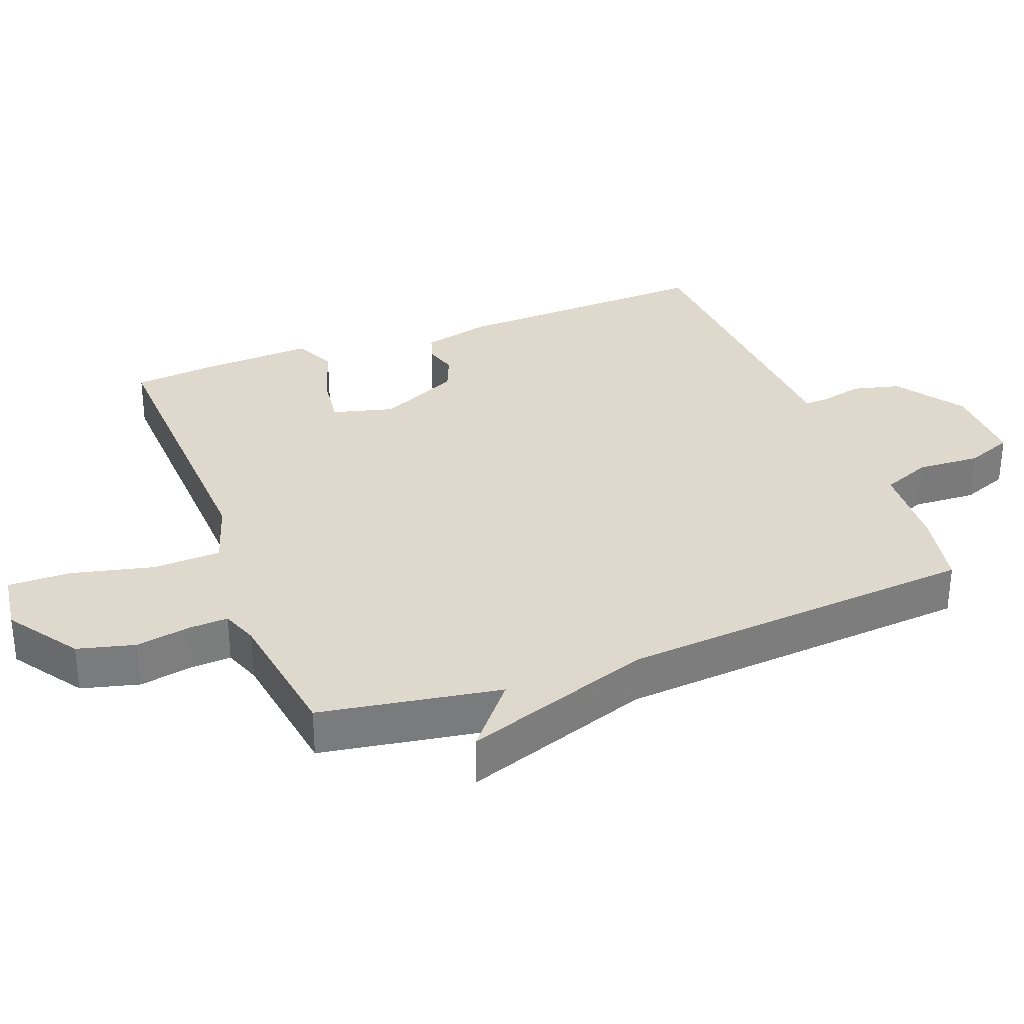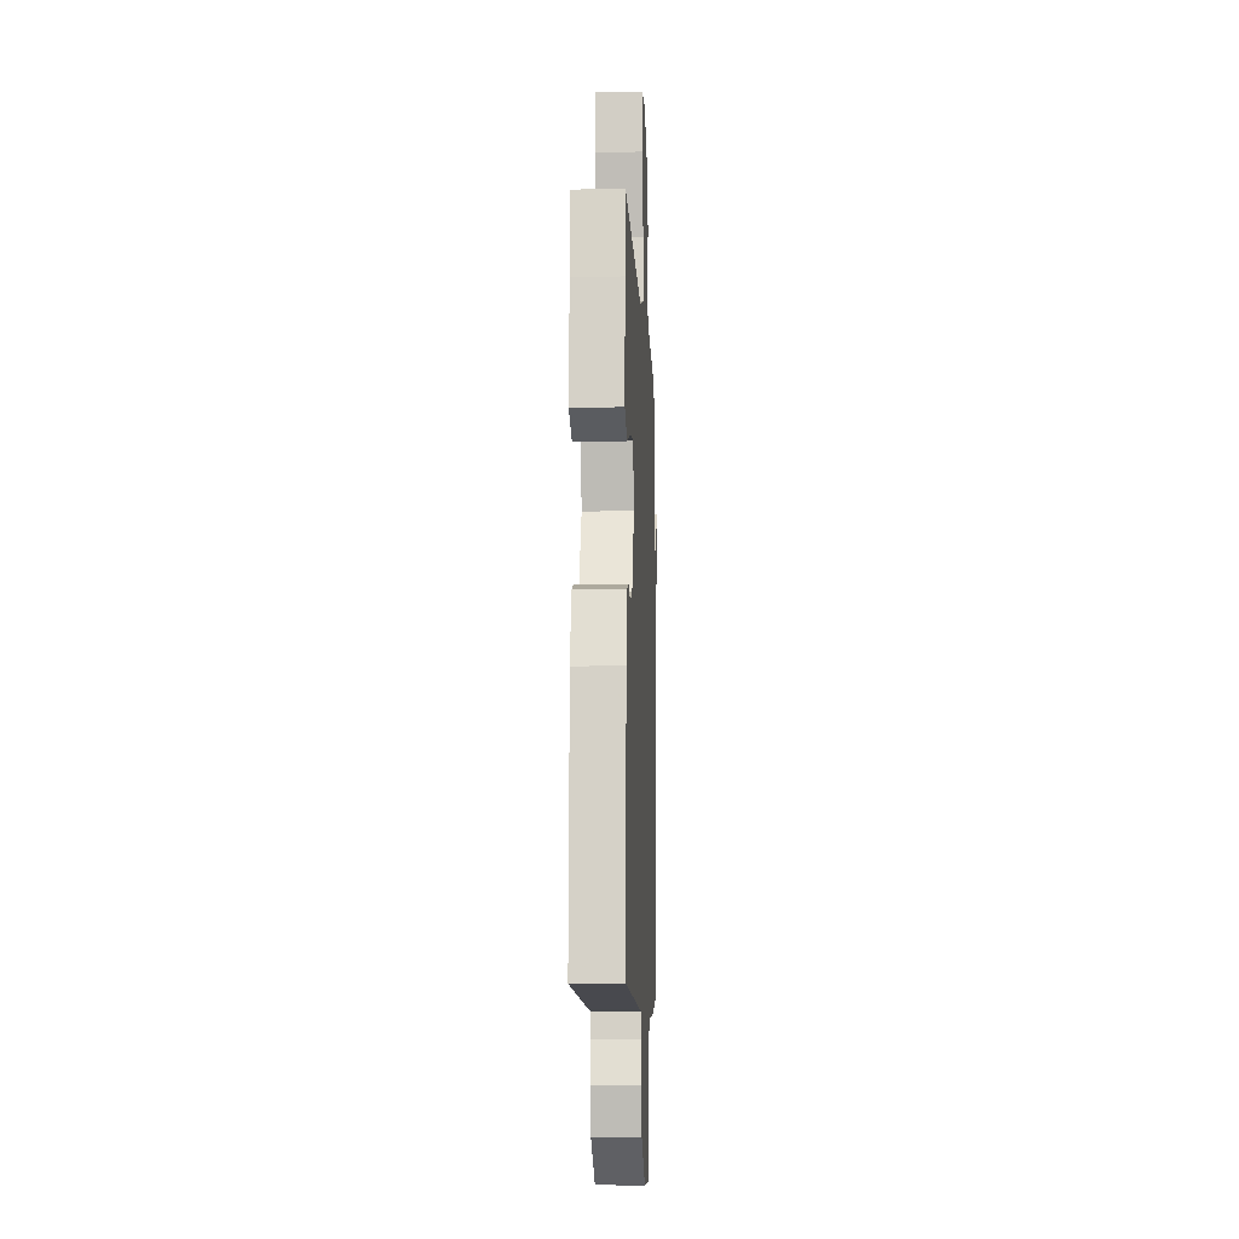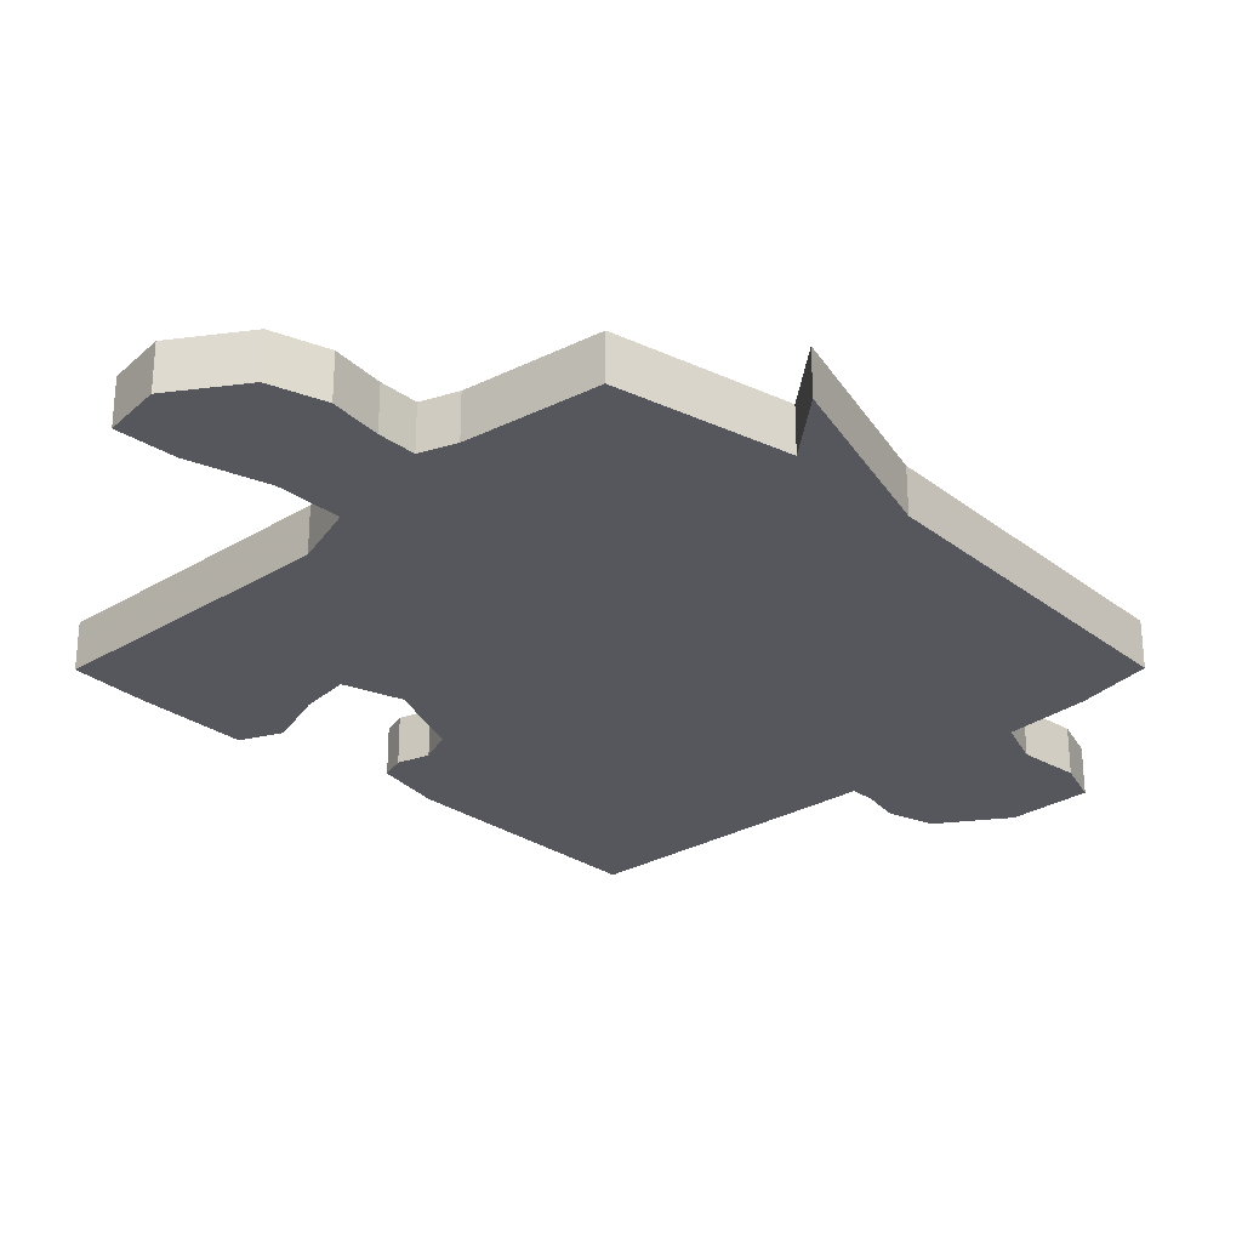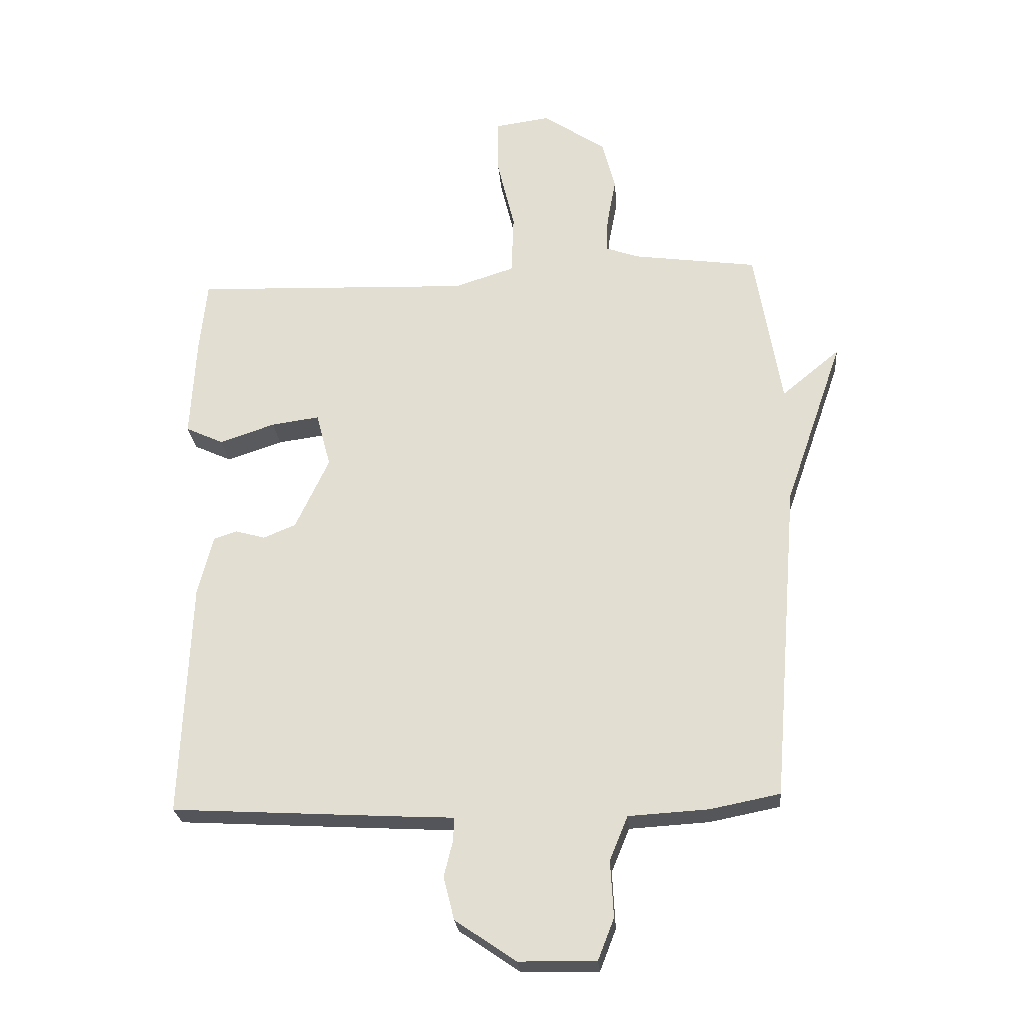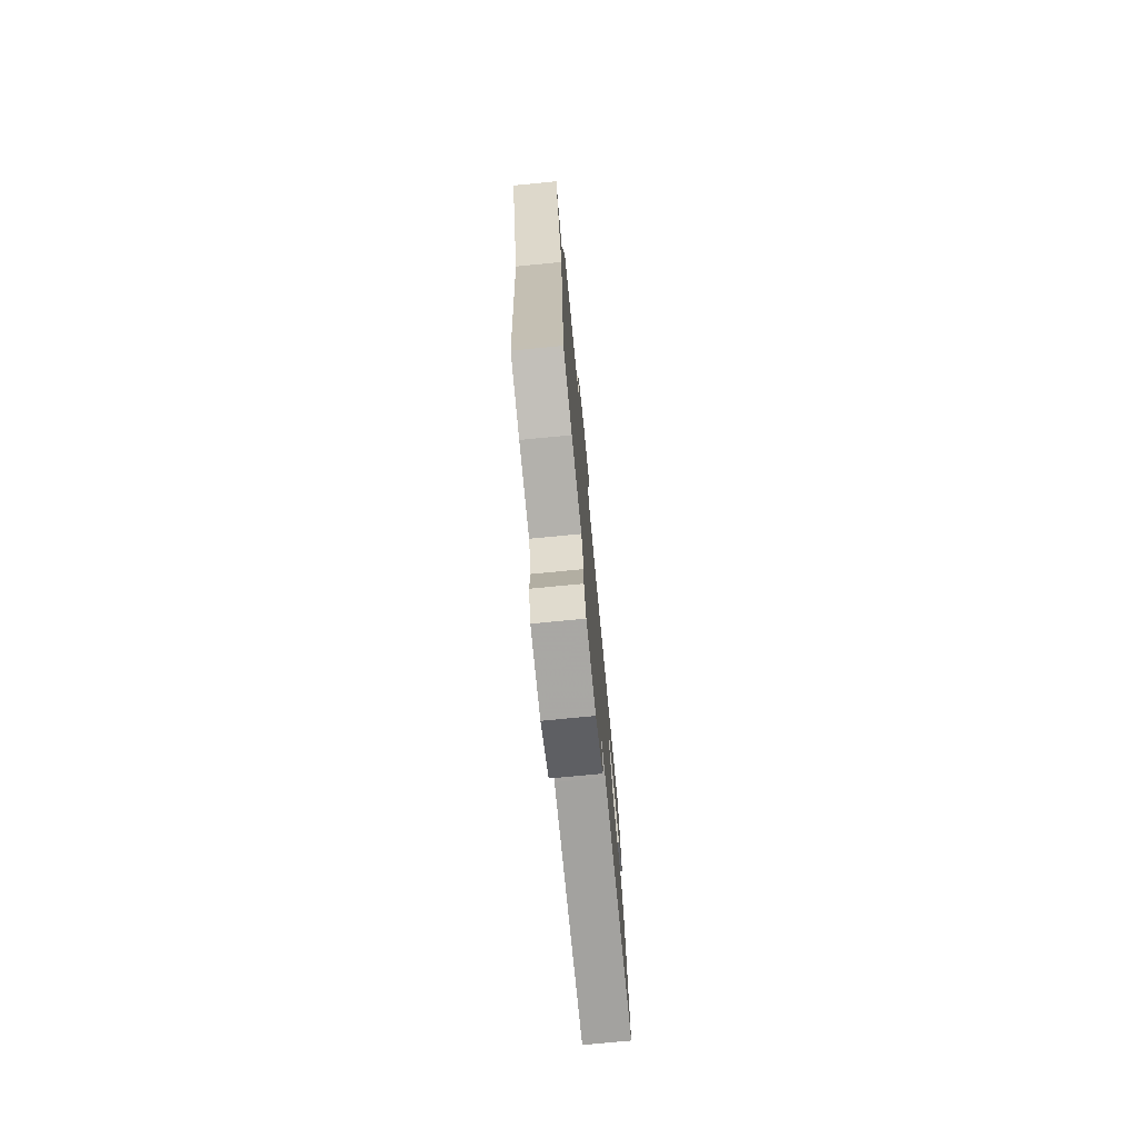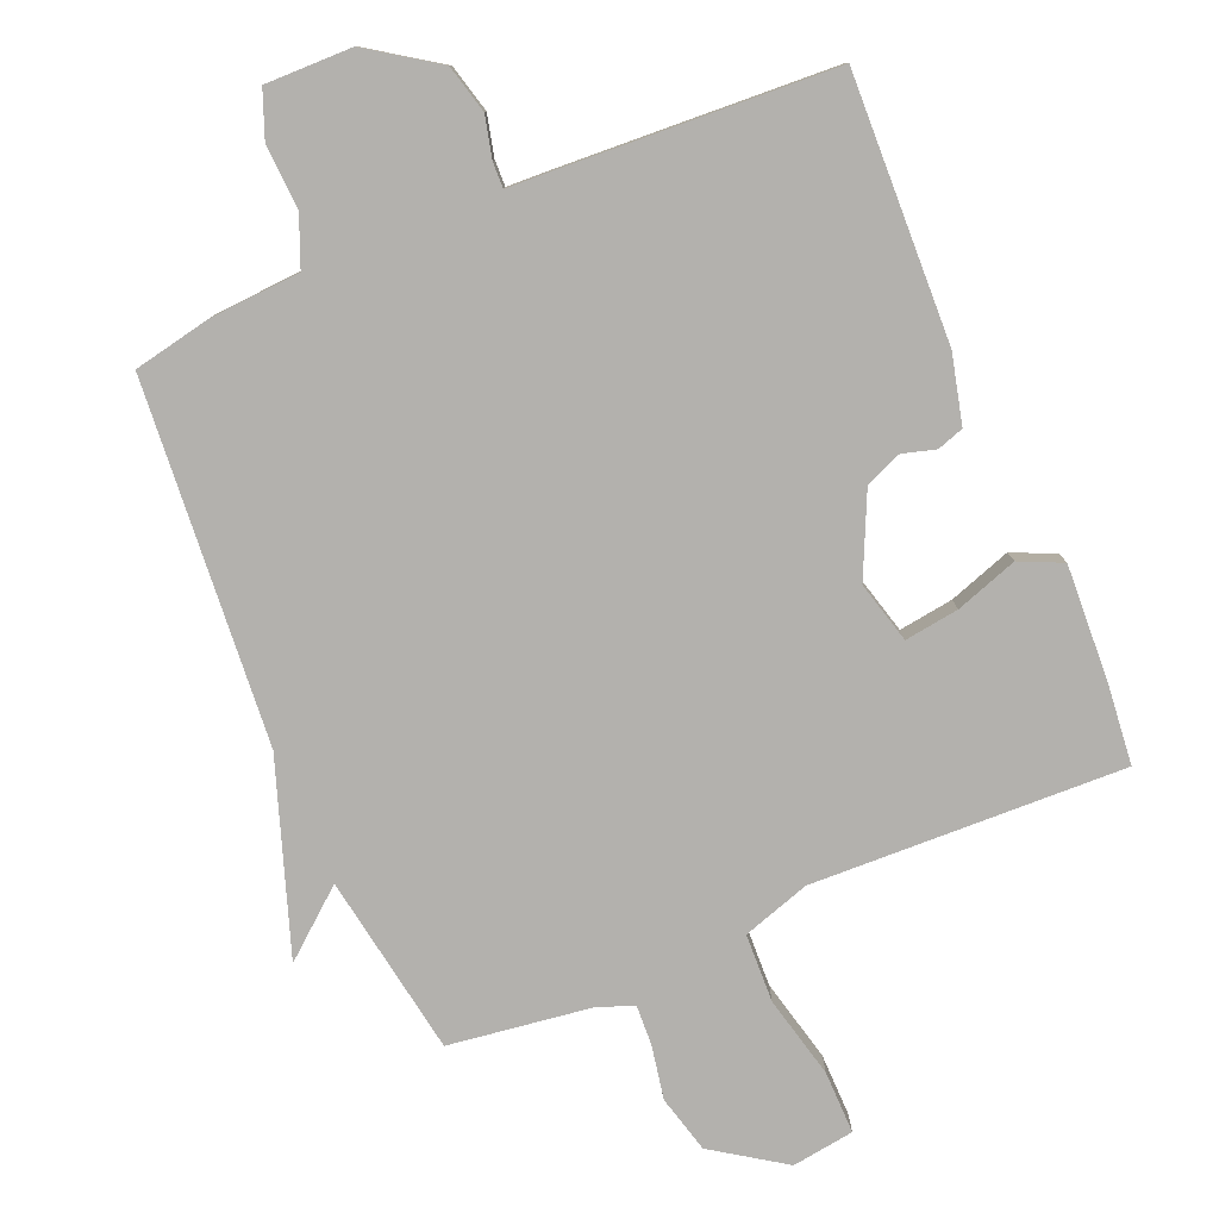
<metadata>
{"format":"obj","ext":"obj","renderer":"f3d","projection":"perspective","resolution":1024,"background":"white","views":[{"elev":32.1,"azim":69.1,"up":"+Y"},{"elev":-9.4,"azim":-87.2,"up":"+Z"},{"elev":-27.5,"azim":45.2,"up":"+Y"},{"elev":-25.2,"azim":4.9,"up":"+Z"},{"elev":-75.7,"azim":95.5,"up":"+Z"},{"elev":-79.2,"azim":-157.0,"up":"+Y"}]}
</metadata>
<code>
v -0.5 0.07 -0.5
v -0.485 0.07 -0.11
v -0.46 0.07 -0.009
v -0.421 0.07 0.004
v -0.372 0.07 -0.01
v -0.318 0.07 0.012
v -0.262 0.07 0.132
v -0.286 0.07 0.223
v -0.366 0.07 0.212
v -0.458 0.07 0.181
v -0.521 0.07 0.21
v -0.512 0.07 0.381
v -0.5 0.07 0.5
v -0.038 0.07 0.483
v 0.062 0.07 0.515
v 0.066 0.07 0.616
v 0.037 0.07 0.738
v 0.036 0.07 0.831
v 0.128 0.07 0.844
v 0.233 0.07 0.773
v 0.255 0.07 0.688
v 0.24 0.07 0.608
v 0.237 0.07 0.549
v 0.292 0.07 0.529
v 0.5 0.07 0.5
v 0.544 0.07 0.233
v 0.641 0.07 0.313
v 0.544 0.07 0.033
v 0.5 0.07 -0.5
v 0.384 0.07 -0.523
v 0.251 0.07 -0.531
v 0.221 0.07 -0.604
v 0.226 0.07 -0.698
v 0.199 0.07 -0.767
v 0.071 0.07 -0.765
v -0.03 0.07 -0.696
v -0.048 0.07 -0.625
v -0.033 0.07 -0.564
v -0.032 0.07 -0.526
v -0.096 0.07 -0.523
v -0.5 0 -0.5
v -0.485 0 -0.11
v -0.46 0 -0.009
v -0.421 0 0.004
v -0.372 0 -0.01
v -0.318 0 0.012
v -0.262 0 0.132
v -0.286 0 0.223
v -0.366 0 0.212
v -0.458 0 0.181
v -0.521 0 0.21
v -0.512 0 0.381
v -0.5 0 0.5
v -0.038 0 0.483
v 0.062 0 0.515
v 0.066 0 0.616
v 0.037 0 0.738
v 0.036 0 0.831
v 0.128 0 0.844
v 0.233 0 0.773
v 0.255 0 0.688
v 0.24 0 0.608
v 0.237 0 0.549
v 0.292 0 0.529
v 0.5 0 0.5
v 0.544 0 0.233
v 0.641 0 0.313
v 0.544 0 0.033
v 0.5 0 -0.5
v 0.384 0 -0.523
v 0.251 0 -0.531
v 0.221 0 -0.604
v 0.226 0 -0.698
v 0.199 0 -0.767
v 0.071 0 -0.765
v -0.03 0 -0.696
v -0.048 0 -0.625
v -0.033 0 -0.564
v -0.032 0 -0.526
v -0.096 0 -0.523
f 3 4 5
f 2 3 5
f 1 2 5
f 40 1 5
f 39 40 5
f 36 37 38
f 35 36 38
f 34 35 38
f 33 34 38
f 32 33 38
f 31 32 38 39
f 39 5 6
f 31 39 6
f 30 31 6
f 29 30 6
f 28 29 6
f 26 27 28
f 28 6 7
f 26 28 7
f 25 26 7
f 24 25 7
f 20 21 22
f 19 20 22
f 18 19 22
f 17 18 22
f 16 17 22
f 15 16 22 23
f 24 7 8
f 23 24 8
f 15 23 8
f 14 15 8
f 12 13 14
f 11 12 14
f 10 11 14
f 9 10 14
f 8 9 14
f 45 44 43
f 45 43 42
f 45 42 41
f 45 41 80
f 45 80 79
f 78 77 76
f 78 76 75
f 78 75 74
f 78 74 73
f 78 73 72
f 79 78 72 71
f 46 45 79
f 46 79 71
f 46 71 70
f 46 70 69
f 46 69 68
f 68 67 66
f 47 46 68
f 47 68 66
f 47 66 65
f 47 65 64
f 62 61 60
f 62 60 59
f 62 59 58
f 62 58 57
f 62 57 56
f 63 62 56 55
f 48 47 64
f 48 64 63
f 48 63 55
f 48 55 54
f 54 53 52
f 54 52 51
f 54 51 50
f 54 50 49
f 54 49 48
f 1 41 42 2
f 2 42 43 3
f 3 43 44 4
f 4 44 45 5
f 5 45 46 6
f 6 46 47 7
f 7 47 48 8
f 8 48 49 9
f 9 49 50 10
f 10 50 51 11
f 11 51 52 12
f 12 52 53 13
f 13 53 54 14
f 14 54 55 15
f 15 55 56 16
f 16 56 57 17
f 17 57 58 18
f 18 58 59 19
f 19 59 60 20
f 20 60 61 21
f 21 61 62 22
f 22 62 63 23
f 23 63 64 24
f 24 64 65 25
f 25 65 66 26
f 26 66 67 27
f 27 67 68 28
f 28 68 69 29
f 29 69 70 30
f 30 70 71 31
f 31 71 72 32
f 32 72 73 33
f 33 73 74 34
f 34 74 75 35
f 35 75 76 36
f 36 76 77 37
f 37 77 78 38
f 38 78 79 39
f 39 79 80 40
f 40 80 41 1

</code>
